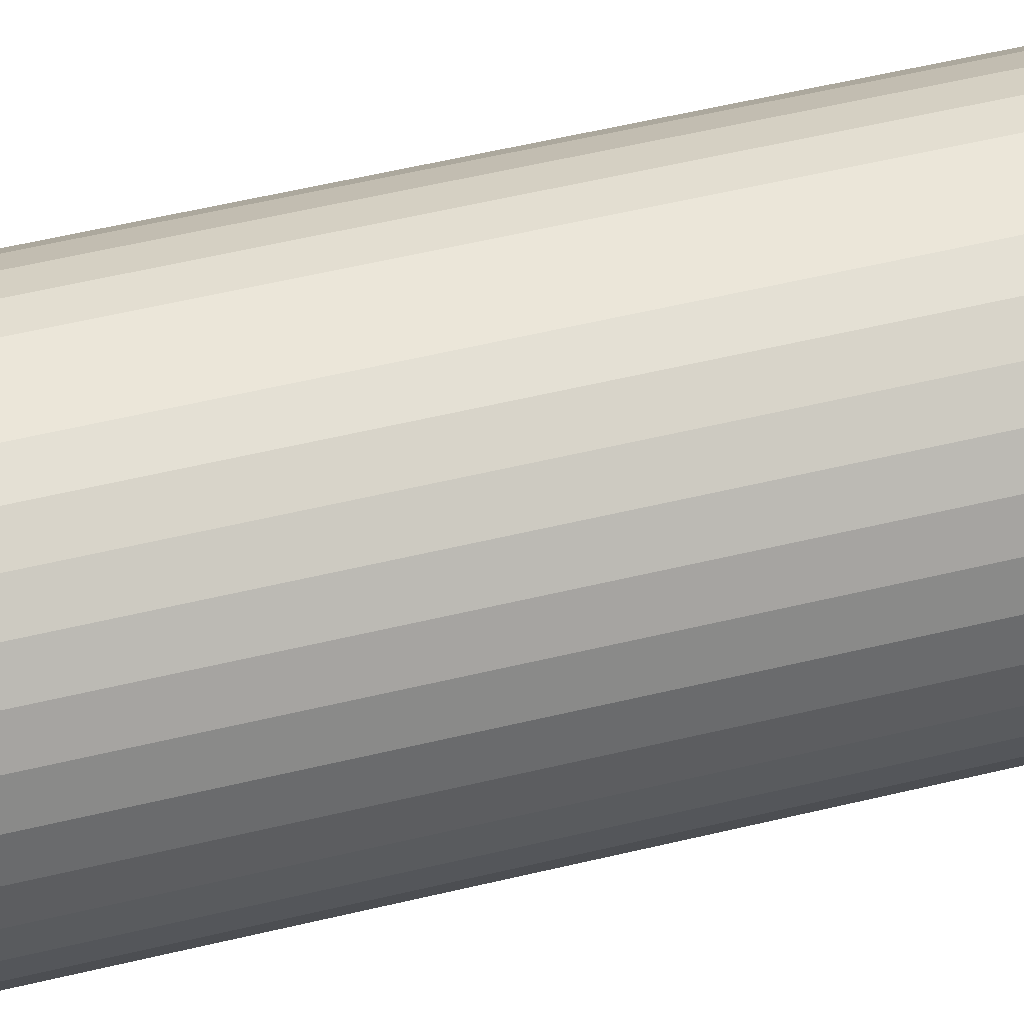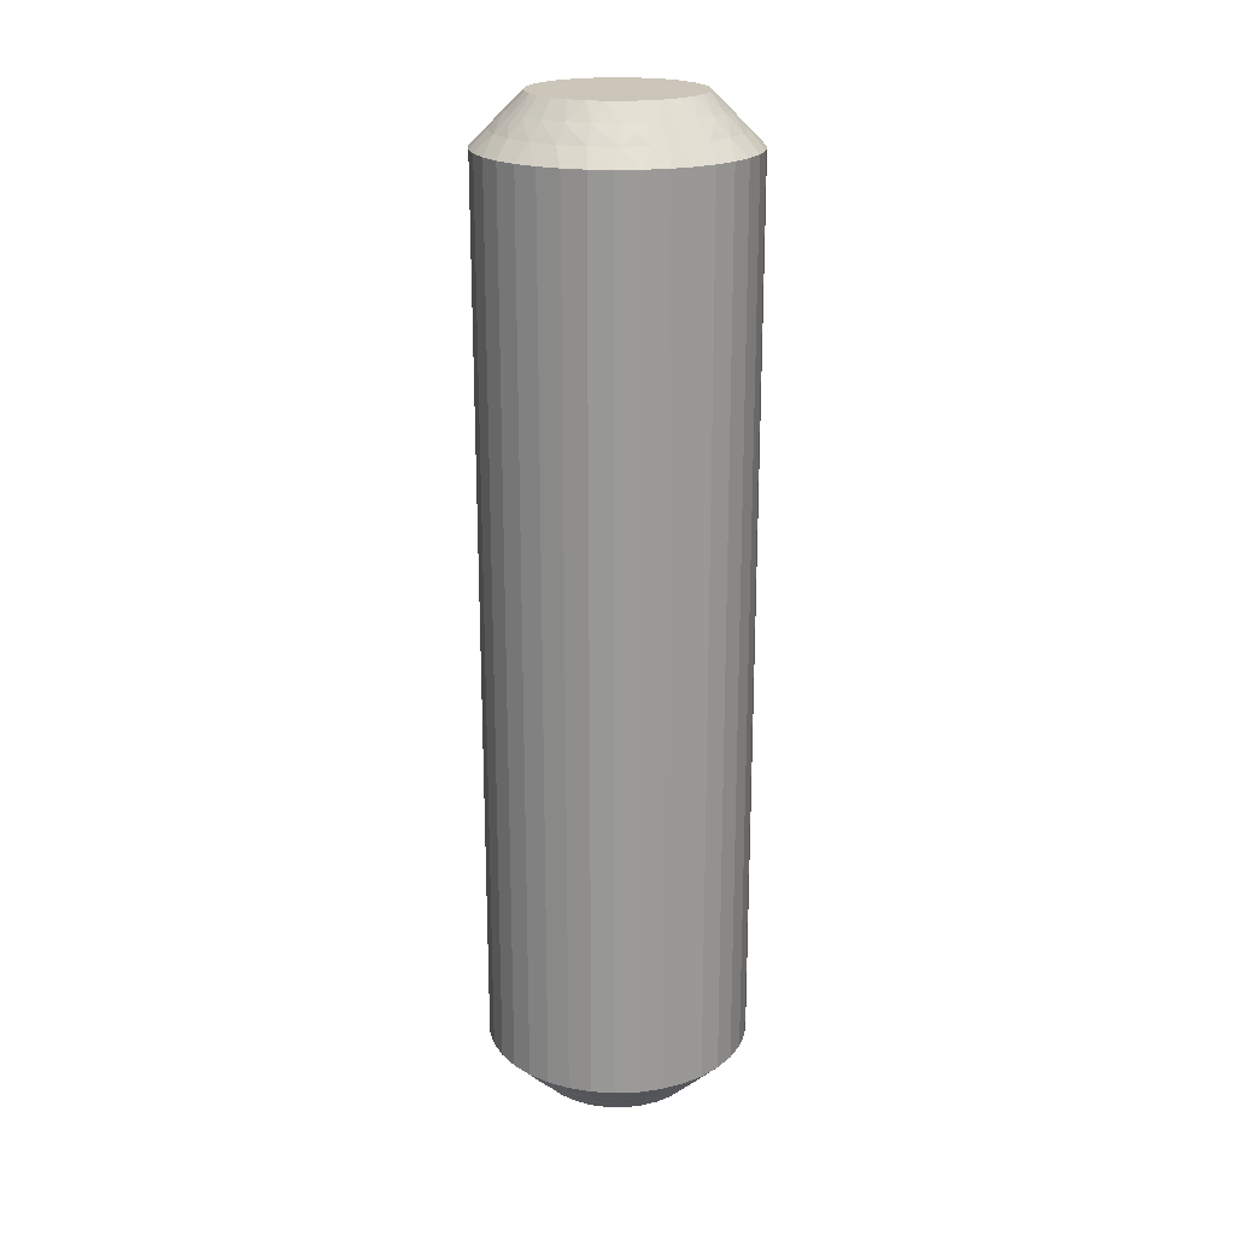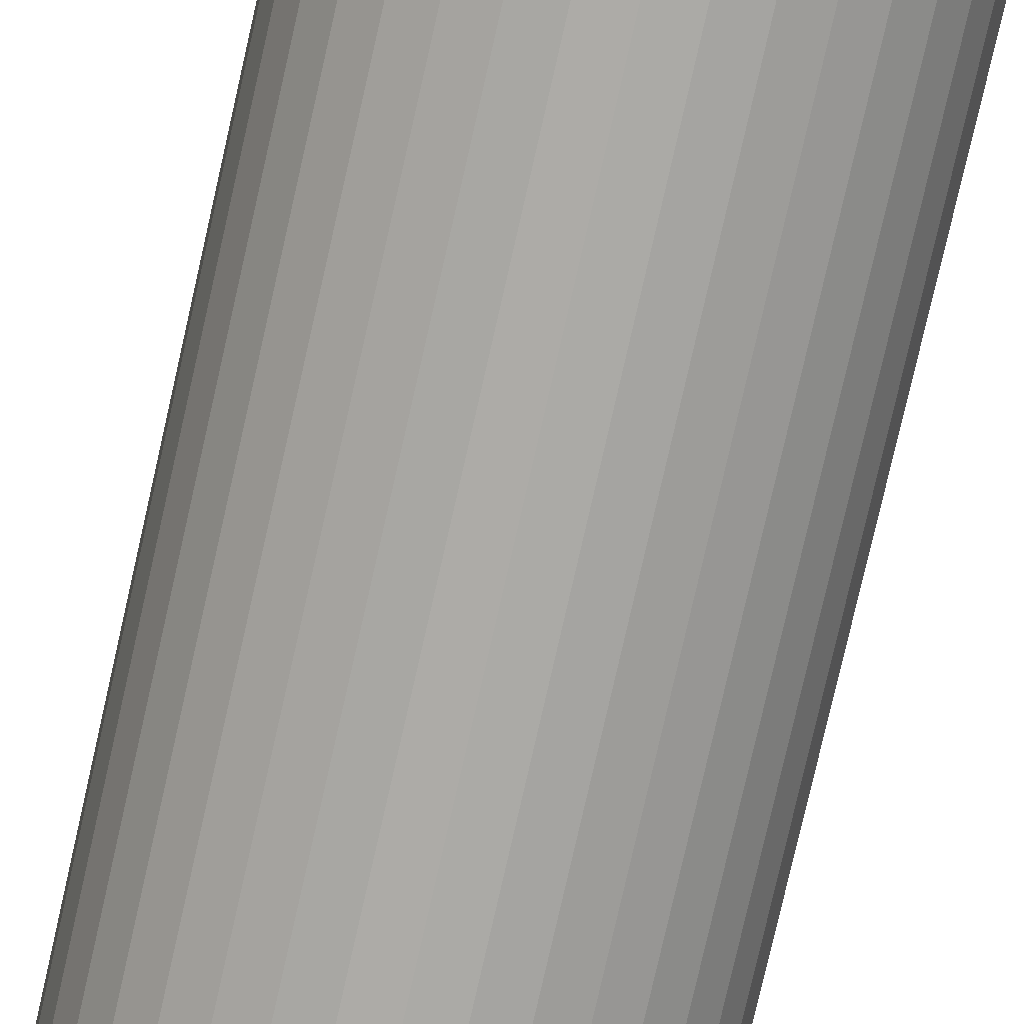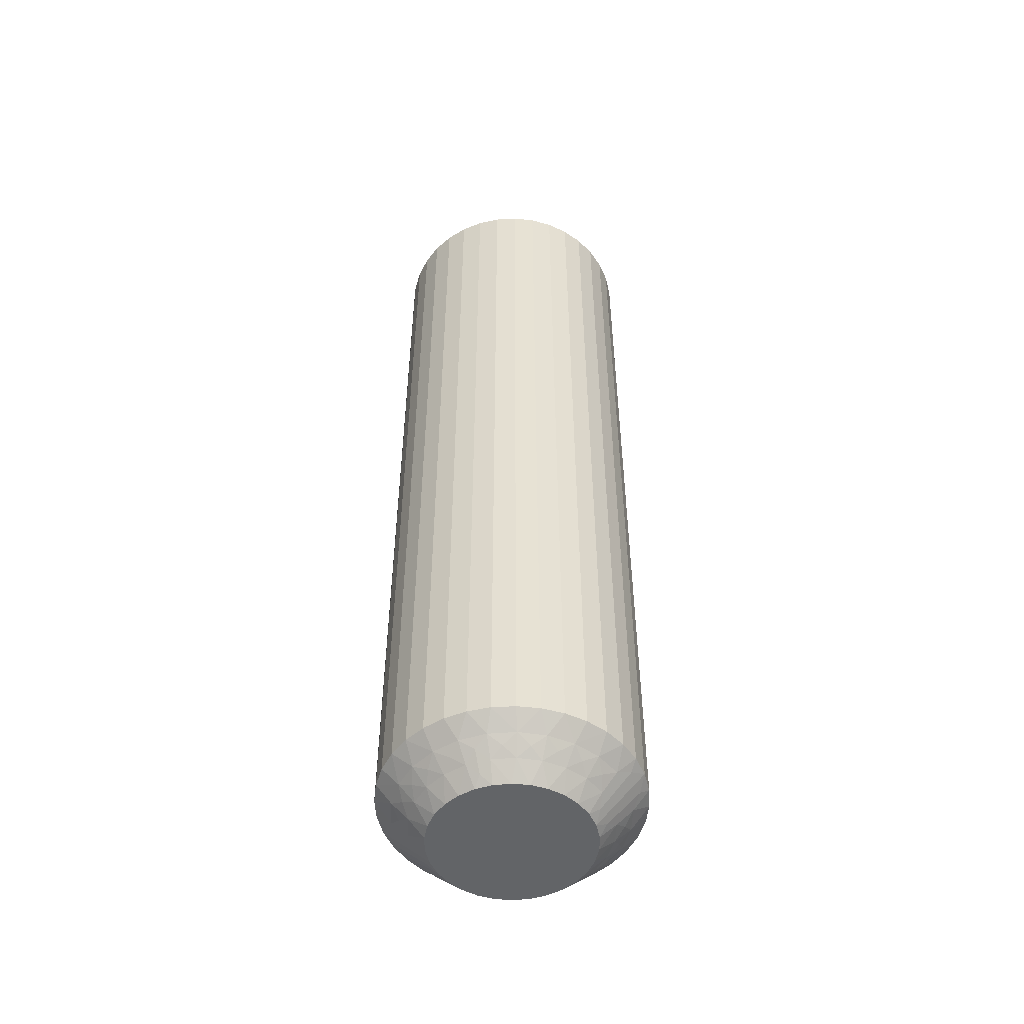
<metadata>
{"format":"obj","ext":"obj","renderer":"f3d","projection":"perspective","resolution":1024,"background":"white","views":[{"elev":50.7,"azim":74.9,"up":"+Y"},{"elev":20.9,"azim":9.4,"up":"+Z"},{"elev":-76.3,"azim":-12.7,"up":"+Y"},{"elev":-51.1,"azim":146.7,"up":"+Z"}]}
</metadata>
<code>
v 11.99 -13.43 149.2
v 12.46 -13.52 149
v 11.8 -13 149
v 12.17 -14.31 149.8
v 11.79 -14.25 150
v 12.11 -14.66 150
v 9.447 -13.05 149.5
v 9.382 -13.58 150
v 9.899 -13.5 150
v 12.56 -14.44 149.5
v 12.11 -13.87 149.5
v 12.55 -13.99 149.2
v 12.99 -14.18 149
v 8.758 -13.27 149.5
v 9.355 -12.56 149
v 9.422 -12.04 148.5
v 8.744 -12.2 148.5
v 12.96 -14.65 149.2
v 12.86 -15.1 149.5
v 13.34 -14.95 149
v 8.551 -12.81 149
v 13.19 -15.4 149.2
v 13.49 -15.77 149
v 12.99 -15.81 149.5
v 10.17 -13 149.5
v 10.42 -13.54 150
v 13.24 -16.18 149.2
v 12.95 -16.53 149.5
v 13.45 -16.62 149
v 13.11 -16.95 149.2
v 13.2 -17.42 149
v 12.74 -17.22 149.5
v 10.2 -12.51 149
v 10.12 -12 148.5
v 10.81 -12.08 148.5
v 12.79 -17.67 149.2
v 12.76 -18.15 149
v 12.37 -17.84 149.5
v 11.95 -17.94 149.8
v 11.92 -17.6 150
v 11.55 -17.96 150
v 10.88 -13.13 149.5
v 10.92 -13.68 150
v 12.13 -18.11 149.5
v 12.48 -19.14 148.5
v 12.66 -18.64 148.8
v 12.99 -18.66 148.5
v 11.03 -12.65 149
v 11.48 -12.28 148.5
v 11.54 -13.43 149.5
v 11.39 -13.92 150
v 12.1 -12.6 148.5
v 12.66 -13.01 148.5
v 13.14 -13.52 148.5
v 12.34 -15.13 150
v 13.52 -14.1 148.5
v 12.47 -15.64 150
v 13.8 -14.74 148.5
v 13.96 -15.42 148.5
v 12.49 -16.16 150
v 14 -16.12 148.5
v 12.41 -16.68 150
v 13.92 -16.81 148.5
v 13.72 -17.48 148.5
v 12.21 -17.16 150
v 13.4 -18.1 148.5
v 8.568 -13.65 149.8
v 8.45 -14.04 150
v 8.892 -13.76 150
v 8.438 -13.44 149.5
v 7.521 -12.86 148.5
v 8.047 -12.8 148.8
v 8.103 -12.48 148.5
v 9.021 -12.9 149.2
v 9.791 -12.76 149.2
v 10.57 -12.8 149.2
v 11.32 -13.03 149.2
v 12.17 -14.31 120.2
v 12.11 -14.66 120
v 11.79 -14.25 120
v 12.11 -13.87 120.5
v 12.74 -17.22 120.5
v 12.21 -17.16 120
v 12.41 -16.68 120
v 12.56 -14.44 120.5
v 12.55 -13.99 120.8
v 12.46 -13.52 121
v 12.99 -14.18 121
v 12.37 -17.84 120.5
v 13.2 -17.42 121
v 13.72 -17.48 121.5
v 13.4 -18.1 121.5
v 11.99 -13.43 120.8
v 11.54 -13.43 120.5
v 11.8 -13 121
v 12.76 -18.15 121
v 11.32 -13.03 120.8
v 11.03 -12.65 121
v 10.88 -13.13 120.5
v 10.57 -12.8 120.8
v 12.95 -16.53 120.5
v 12.49 -16.16 120
v 10.17 -13 120.5
v 10.2 -12.51 121
v 9.791 -12.76 120.8
v 9.355 -12.56 121
v 9.447 -13.05 120.5
v 13.45 -16.62 121
v 13.92 -16.81 121.5
v 9.021 -12.9 120.8
v 8.551 -12.81 121
v 14 -16.12 121.5
v 8.758 -13.27 120.5
v 8.568 -13.65 120.2
v 8.892 -13.76 120
v 8.45 -14.04 120
v 12.99 -15.81 120.5
v 8.438 -13.44 120.5
v 7.521 -12.86 121.5
v 12.47 -15.64 120
v 8.047 -12.8 121.2
v 8.103 -12.48 121.5
v 13.49 -15.77 121
v 13.96 -15.42 121.5
v 12.86 -15.1 120.5
v 12.34 -15.13 120
v 13.34 -14.95 121
v 13.8 -14.74 121.5
v 13.52 -14.1 121.5
v 13.14 -13.52 121.5
v 11.39 -13.92 120
v 12.66 -13.01 121.5
v 10.92 -13.68 120
v 12.1 -12.6 121.5
v 11.48 -12.28 121.5
v 10.42 -13.54 120
v 10.81 -12.08 121.5
v 9.899 -13.5 120
v 10.12 -12 121.5
v 9.422 -12.04 121.5
v 9.382 -13.58 120
v 8.744 -12.2 121.5
v 11.95 -17.94 120.2
v 11.55 -17.96 120
v 11.92 -17.6 120
v 12.13 -18.11 120.5
v 12.48 -19.14 121.5
v 12.66 -18.64 121.2
v 12.99 -18.66 121.5
v 12.79 -17.67 120.8
v 13.11 -16.95 120.8
v 13.24 -16.18 120.8
v 13.19 -15.4 120.8
v 12.96 -14.65 120.8
v 7.013 -13.34 121.5
v 7.013 -13.34 148.5
v 6.597 -13.9 121.5
v 6.597 -13.9 148.5
v 6.283 -14.52 121.5
v 6.283 -14.52 148.5
v 6.083 -15.19 121.5
v 6.083 -15.19 148.5
v 6.002 -15.88 121.5
v 6.002 -15.88 148.5
v 6.042 -16.58 121.5
v 6.042 -16.58 148.5
v 6.202 -17.26 121.5
v 6.202 -17.26 148.5
v 6.478 -17.9 121.5
v 6.478 -17.9 148.5
v 6.861 -18.48 121.5
v 6.861 -18.48 148.5
v 7.339 -18.99 121.5
v 7.339 -18.99 148.5
v 7.898 -19.4 121.5
v 7.898 -19.4 148.5
v 8.521 -19.72 121.5
v 8.521 -19.72 148.5
v 9.189 -19.92 121.5
v 9.189 -19.92 148.5
v 9.882 -20 121.5
v 9.882 -20 148.5
v 10.58 -19.96 121.5
v 10.58 -19.96 148.5
v 11.26 -19.8 121.5
v 11.26 -19.8 148.5
v 11.9 -19.52 121.5
v 11.9 -19.52 148.5
v 9.076 -18.32 120
v 8.613 -18.08 120
v 8.211 -17.75 120
v 7.887 -17.34 120
v 7.655 -16.87 120
v 7.526 -16.36 120
v 7.505 -15.84 120
v 7.786 -14.84 120
v 8.076 -14.4 120
v 11.11 -18.24 120
v 10.62 -18.42 120
v 10.1 -18.5 120
v 9.579 -18.46 120
v 7.593 -15.32 120
v 10.1 -18.5 150
v 7.786 -14.84 150
v 9.076 -18.32 150
v 9.579 -18.46 150
v 8.211 -17.75 150
v 8.613 -18.08 150
v 11.11 -18.24 150
v 10.62 -18.42 150
v 7.505 -15.84 150
v 7.593 -15.32 150
v 7.526 -16.36 150
v 7.655 -16.87 150
v 7.887 -17.34 150
v 8.076 -14.4 150
v 7.042 -17.35 120.8
v 6.663 -17.05 121
v 7.139 -16.9 120.5
v 7.856 -17.72 120.2
v 7.259 -14.78 120.5
v 7.887 -18.13 120.5
v 7.439 -17.56 120.5
v 7.45 -18.01 120.8
v 7.012 -17.82 121
v 7.535 -18.48 121
v 7.631 -14.16 120.5
v 6.803 -14.58 121
v 8.006 -18.57 120.8
v 8.458 -18.57 120.5
v 8.201 -19 121
v 7.236 -13.85 121
v 8.678 -18.97 120.8
v 8.972 -19.35 121
v 9.119 -18.87 120.5
v 7.047 -15.47 120.5
v 9.427 -19.2 120.8
v 9.831 -19 120.5
v 9.803 -19.49 121
v 10.21 -19.24 120.8
v 10.55 -18.95 120.5
v 10.64 -19.44 121
v 6.555 -15.38 121
v 10.98 -19.1 120.8
v 11.24 -18.73 120.5
v 11.45 -19.19 121
v 11.43 -18.35 120.2
v 7.006 -16.19 120.5
v 11.56 -18.56 120.5
v 11.95 -19.2 121.2
v 6.507 -16.23 121
v 8.048 -14.06 120.2
v 7.87 -13.89 120.5
v 7.338 -13.36 121.2
v 7.212 -14.33 120.8
v 6.893 -15.05 120.8
v 6.755 -15.82 120.8
v 6.806 -16.6 120.8
v 7.828 -17.69 149.8
v 10.55 -18.95 149.5
v 7.439 -17.56 149.5
v 7.887 -18.13 149.5
v 7.45 -18.01 149.2
v 7.535 -18.48 149
v 7.012 -17.82 149
v 11.24 -18.73 149.5
v 10.64 -19.44 149
v 7.042 -17.35 149.2
v 7.139 -16.9 149.5
v 6.663 -17.05 149
v 11.45 -19.19 149
v 6.806 -16.6 149.2
v 6.507 -16.23 149
v 7.006 -16.19 149.5
v 9.831 -19 149.5
v 6.755 -15.82 149.2
v 7.047 -15.47 149.5
v 6.555 -15.38 149
v 6.893 -15.05 149.2
v 7.259 -14.78 149.5
v 6.803 -14.58 149
v 9.803 -19.49 149
v 7.212 -14.33 149.2
v 7.631 -14.16 149.5
v 7.236 -13.85 149
v 8.048 -14.06 149.8
v 9.119 -18.87 149.5
v 7.87 -13.89 149.5
v 7.338 -13.36 148.8
v 8.972 -19.35 149
v 8.458 -18.57 149.5
v 8.201 -19 149
v 11.43 -18.35 149.8
v 11.56 -18.56 149.5
v 11.95 -19.2 148.8
v 10.98 -19.1 149.2
v 10.21 -19.24 149.2
v 9.427 -19.2 149.2
v 8.678 -18.97 149.2
v 8.006 -18.57 149.2
f 1 2 3
f 4 5 6
f 7 8 9
f 4 6 10
f 4 11 5
f 12 2 11
f 12 13 2
f 7 14 8
f 12 10 13
f 12 4 10
f 15 16 17
f 12 11 4
f 18 10 19
f 18 20 13
f 15 17 21
f 18 13 10
f 18 19 20
f 22 23 20
f 22 24 23
f 22 19 24
f 22 20 19
f 25 9 26
f 27 23 24
f 27 28 29
f 27 29 23
f 25 7 9
f 27 24 28
f 30 31 29
f 30 29 28
f 30 28 32
f 33 34 16
f 30 32 31
f 33 35 34
f 36 37 31
f 36 31 32
f 36 32 38
f 36 38 37
f 39 38 40
f 33 16 15
f 39 40 41
f 42 25 26
f 42 26 43
f 44 41 45
f 44 38 39
f 44 39 41
f 44 37 38
f 46 45 47
f 48 49 35
f 46 47 37
f 46 44 45
f 46 37 44
f 48 35 33
f 50 43 51
f 50 42 43
f 3 52 49
f 3 53 52
f 3 49 48
f 11 51 5
f 11 50 51
f 2 54 53
f 2 53 3
f 10 6 55
f 13 56 54
f 13 54 2
f 19 55 57
f 19 10 55
f 20 58 56
f 20 59 58
f 20 56 13
f 24 57 60
f 24 19 57
f 23 59 20
f 23 61 59
f 28 60 62
f 28 24 60
f 29 61 23
f 29 63 61
f 29 64 63
f 32 62 65
f 32 28 62
f 31 64 29
f 31 66 64
f 38 65 40
f 38 32 65
f 37 66 31
f 37 47 66
f 67 68 69
f 67 69 14
f 70 71 68
f 70 68 67
f 70 67 14
f 70 14 21
f 72 73 71
f 72 71 70
f 72 70 21
f 72 21 73
f 74 14 7
f 74 15 21
f 74 21 14
f 74 7 15
f 75 7 25
f 75 33 15
f 75 25 33
f 14 69 8
f 75 15 7
f 76 48 33
f 76 33 25
f 76 25 42
f 76 42 48
f 77 50 3
f 77 3 48
f 77 48 42
f 21 17 73
f 77 42 50
f 1 50 11
f 1 3 50
f 1 11 2
f 78 79 80
f 78 80 81
f 82 83 84
f 78 85 79
f 86 87 88
f 86 88 85
f 86 81 87
f 82 89 83
f 86 78 81
f 86 85 78
f 90 91 92
f 93 81 94
f 93 95 87
f 93 87 81
f 90 92 96
f 93 94 95
f 97 98 95
f 97 99 98
f 97 94 99
f 97 95 94
f 100 98 99
f 101 84 102
f 100 103 104
f 100 104 98
f 100 99 103
f 101 82 84
f 105 106 104
f 105 104 103
f 105 103 107
f 105 107 106
f 108 109 91
f 110 111 106
f 108 112 109
f 110 106 107
f 110 107 113
f 110 113 111
f 114 113 115
f 114 115 116
f 108 91 90
f 117 101 102
f 118 116 119
f 117 102 120
f 118 113 114
f 118 114 116
f 118 111 113
f 121 119 122
f 121 122 111
f 123 124 112
f 121 118 119
f 121 111 118
f 123 112 108
f 125 120 126
f 125 117 120
f 127 128 124
f 127 129 128
f 127 124 123
f 85 126 79
f 85 125 126
f 88 130 129
f 88 129 127
f 81 80 131
f 87 132 130
f 87 130 88
f 94 131 133
f 94 81 131
f 95 134 132
f 95 135 134
f 95 132 87
f 99 133 136
f 99 94 133
f 98 135 95
f 98 137 135
f 103 136 138
f 103 99 136
f 104 137 98
f 104 139 137
f 104 140 139
f 107 138 141
f 107 103 138
f 106 140 104
f 106 142 140
f 113 141 115
f 113 107 141
f 111 142 106
f 111 122 142
f 143 144 145
f 143 145 89
f 146 147 144
f 146 144 143
f 146 143 89
f 146 89 96
f 148 149 147
f 148 147 146
f 148 146 96
f 148 96 149
f 150 89 82
f 150 90 96
f 150 96 89
f 150 82 90
f 151 82 101
f 151 108 90
f 151 101 108
f 151 90 82
f 89 145 83
f 152 123 108
f 152 108 101
f 152 101 117
f 152 117 123
f 153 125 127
f 153 127 123
f 153 123 117
f 153 117 125
f 96 92 149
f 154 125 85
f 154 127 125
f 154 85 88
f 154 88 127
f 45 147 149
f 47 149 92
f 47 45 149
f 66 92 91
f 66 47 92
f 64 91 109
f 64 66 91
f 63 109 112
f 63 64 109
f 61 112 124
f 61 63 112
f 59 124 128
f 59 61 124
f 58 128 129
f 58 59 128
f 56 129 130
f 56 58 129
f 54 130 132
f 54 56 130
f 53 132 134
f 53 54 132
f 52 134 135
f 52 53 134
f 49 135 137
f 49 52 135
f 35 137 139
f 35 49 137
f 34 139 140
f 34 35 139
f 16 34 140
f 16 140 142
f 17 16 142
f 17 142 122
f 73 17 122
f 73 122 119
f 71 73 119
f 71 119 155
f 156 155 157
f 156 71 155
f 158 157 159
f 158 156 157
f 160 159 161
f 160 158 159
f 162 161 163
f 162 160 161
f 164 163 165
f 164 162 163
f 166 165 167
f 166 164 165
f 168 167 169
f 168 166 167
f 170 169 171
f 170 168 169
f 172 171 173
f 172 170 171
f 174 173 175
f 174 172 173
f 176 175 177
f 176 174 175
f 178 177 179
f 178 176 177
f 180 179 181
f 180 178 179
f 182 181 183
f 182 180 181
f 184 182 183
f 184 183 185
f 186 184 185
f 186 185 187
f 188 186 187
f 188 187 147
f 45 188 147
f 131 189 190
f 131 190 191
f 131 80 79
f 131 84 189
f 131 120 84
f 131 79 120
f 138 115 141
f 136 191 192
f 136 192 193
f 136 193 194
f 136 194 195
f 136 196 197
f 136 197 116
f 136 116 115
f 136 133 131
f 136 195 196
f 136 115 138
f 136 131 191
f 84 144 198
f 84 198 199
f 84 199 200
f 84 200 201
f 84 201 189
f 84 83 145
f 84 145 144
f 120 102 84
f 196 195 202
f 79 126 120
f 8 26 9
f 69 26 8
f 203 26 204
f 51 26 203
f 204 26 69
f 203 205 206
f 205 207 208
f 40 60 41
f 65 60 40
f 62 60 65
f 209 57 210
f 41 57 209
f 60 57 41
f 211 204 212
f 213 204 211
f 214 204 213
f 215 204 214
f 207 204 215
f 203 204 205
f 205 204 207
f 204 68 216
f 55 5 57
f 6 5 55
f 204 69 68
f 210 51 203
f 5 51 57
f 57 51 210
f 43 26 51
f 217 218 219
f 220 192 191
f 221 196 202
f 220 191 222
f 220 223 192
f 224 225 223
f 224 222 226
f 224 220 222
f 221 227 196
f 224 223 220
f 228 159 157
f 224 226 225
f 229 222 230
f 229 231 226
f 229 226 222
f 228 157 232
f 229 230 231
f 233 234 231
f 233 235 234
f 233 230 235
f 233 231 230
f 236 202 195
f 237 234 235
f 237 238 239
f 237 239 234
f 237 235 238
f 240 238 241
f 236 221 202
f 240 242 239
f 240 239 238
f 240 241 242
f 243 161 159
f 244 245 246
f 243 163 161
f 244 242 241
f 244 246 242
f 244 241 245
f 247 198 144
f 243 159 228
f 248 236 195
f 247 245 198
f 248 195 194
f 249 246 245
f 249 144 147
f 249 247 144
f 249 245 247
f 250 147 187
f 251 165 163
f 250 187 246
f 250 246 249
f 251 163 243
f 250 249 147
f 219 194 193
f 219 248 194
f 218 167 165
f 218 169 167
f 218 165 251
f 223 193 192
f 223 219 193
f 225 171 169
f 225 169 218
f 222 191 190
f 226 171 225
f 226 173 171
f 230 190 189
f 230 222 190
f 231 175 173
f 231 177 175
f 231 173 226
f 235 189 201
f 235 230 189
f 234 177 231
f 234 179 177
f 238 201 200
f 238 235 201
f 239 179 234
f 239 181 179
f 239 183 181
f 241 200 199
f 241 238 200
f 242 183 239
f 242 185 183
f 245 199 198
f 245 241 199
f 246 185 242
f 246 187 185
f 252 116 197
f 252 197 227
f 253 119 116
f 253 227 232
f 253 252 227
f 253 116 252
f 254 155 119
f 254 119 253
f 254 253 232
f 254 232 155
f 255 232 227
f 255 227 221
f 255 228 232
f 255 221 228
f 256 243 228
f 256 221 236
f 256 236 243
f 256 228 221
f 227 197 196
f 257 248 251
f 257 243 236
f 257 236 248
f 257 251 243
f 258 251 248
f 258 219 218
f 258 218 251
f 258 248 219
f 232 157 155
f 217 225 218
f 217 219 223
f 217 223 225
f 259 207 215
f 260 210 203
f 259 215 261
f 259 262 207
f 263 264 262
f 263 261 265
f 263 259 261
f 260 266 210
f 263 262 259
f 267 184 186
f 263 265 264
f 268 261 269
f 268 270 265
f 268 265 261
f 267 186 271
f 268 269 270
f 272 273 270
f 272 274 273
f 272 269 274
f 272 270 269
f 275 203 206
f 276 273 274
f 276 277 278
f 276 278 273
f 276 274 277
f 279 277 280
f 275 260 203
f 279 281 278
f 279 278 277
f 279 280 281
f 282 182 184
f 283 284 285
f 282 180 182
f 283 281 280
f 283 285 281
f 283 280 284
f 286 216 68
f 282 184 267
f 287 275 206
f 286 284 216
f 287 206 205
f 288 285 284
f 288 68 71
f 288 286 68
f 288 284 286
f 289 71 156
f 290 178 180
f 289 156 285
f 289 285 288
f 290 180 282
f 289 288 71
f 291 205 208
f 291 287 205
f 292 176 178
f 292 174 176
f 292 178 290
f 262 208 207
f 262 291 208
f 264 172 174
f 264 174 292
f 261 215 214
f 265 172 264
f 265 170 172
f 269 214 213
f 269 261 214
f 270 168 170
f 270 166 168
f 270 170 265
f 274 213 211
f 274 269 213
f 273 166 270
f 273 164 166
f 277 211 212
f 277 274 211
f 278 164 273
f 278 162 164
f 278 160 162
f 280 212 204
f 280 277 212
f 281 160 278
f 281 158 160
f 284 204 216
f 284 280 204
f 285 158 281
f 285 156 158
f 293 41 209
f 293 209 266
f 294 45 41
f 294 293 266
f 294 266 271
f 294 41 293
f 295 188 45
f 295 45 294
f 295 271 188
f 295 294 271
f 296 271 266
f 296 266 260
f 296 267 271
f 296 260 267
f 297 282 267
f 297 260 275
f 297 275 282
f 297 267 260
f 266 209 210
f 298 287 290
f 298 282 275
f 298 275 287
f 298 290 282
f 299 290 287
f 299 291 292
f 299 292 290
f 299 287 291
f 271 186 188
f 300 264 292
f 300 291 262
f 300 262 264
f 300 292 291

</code>
